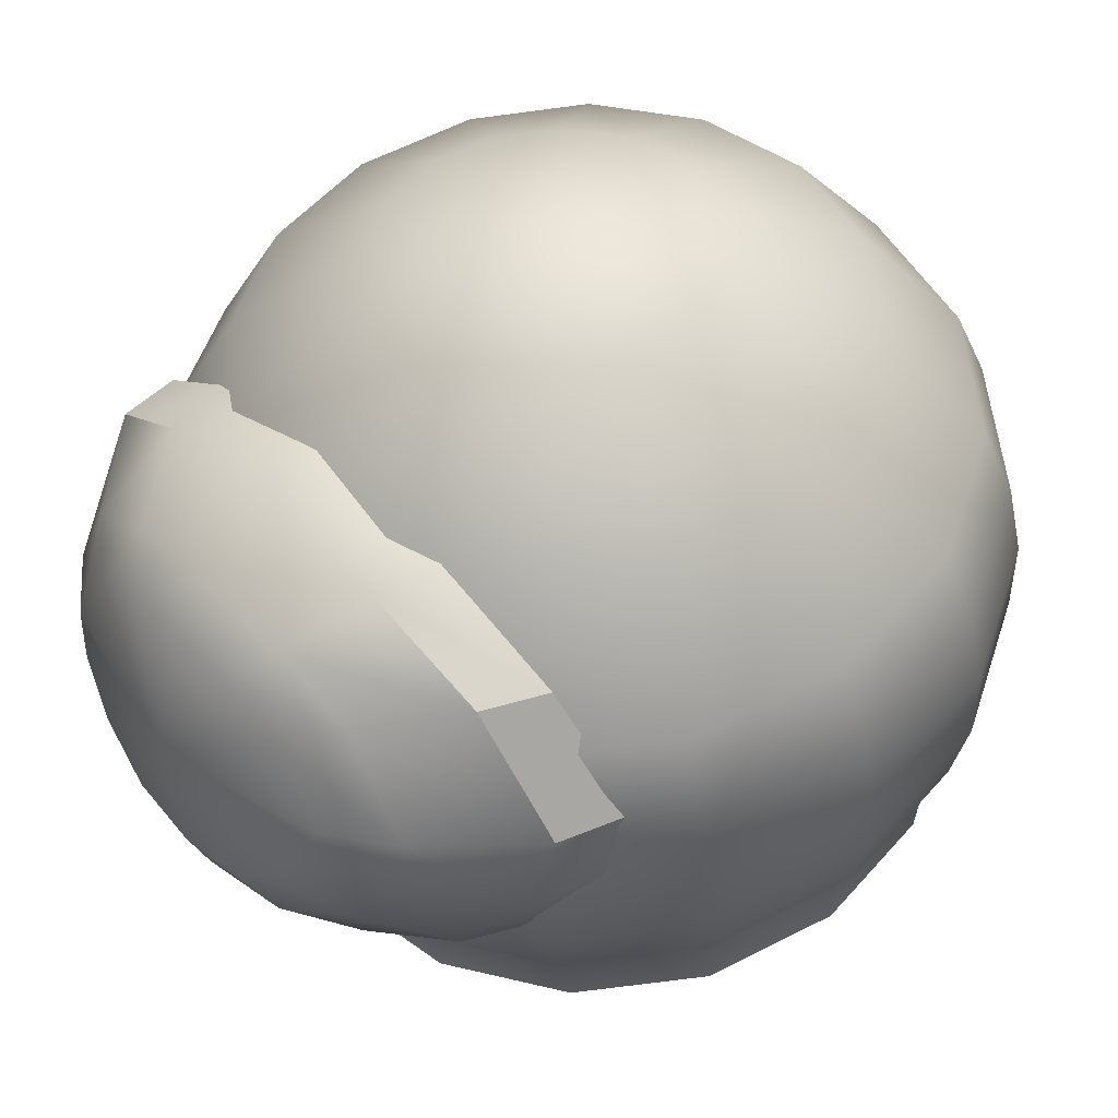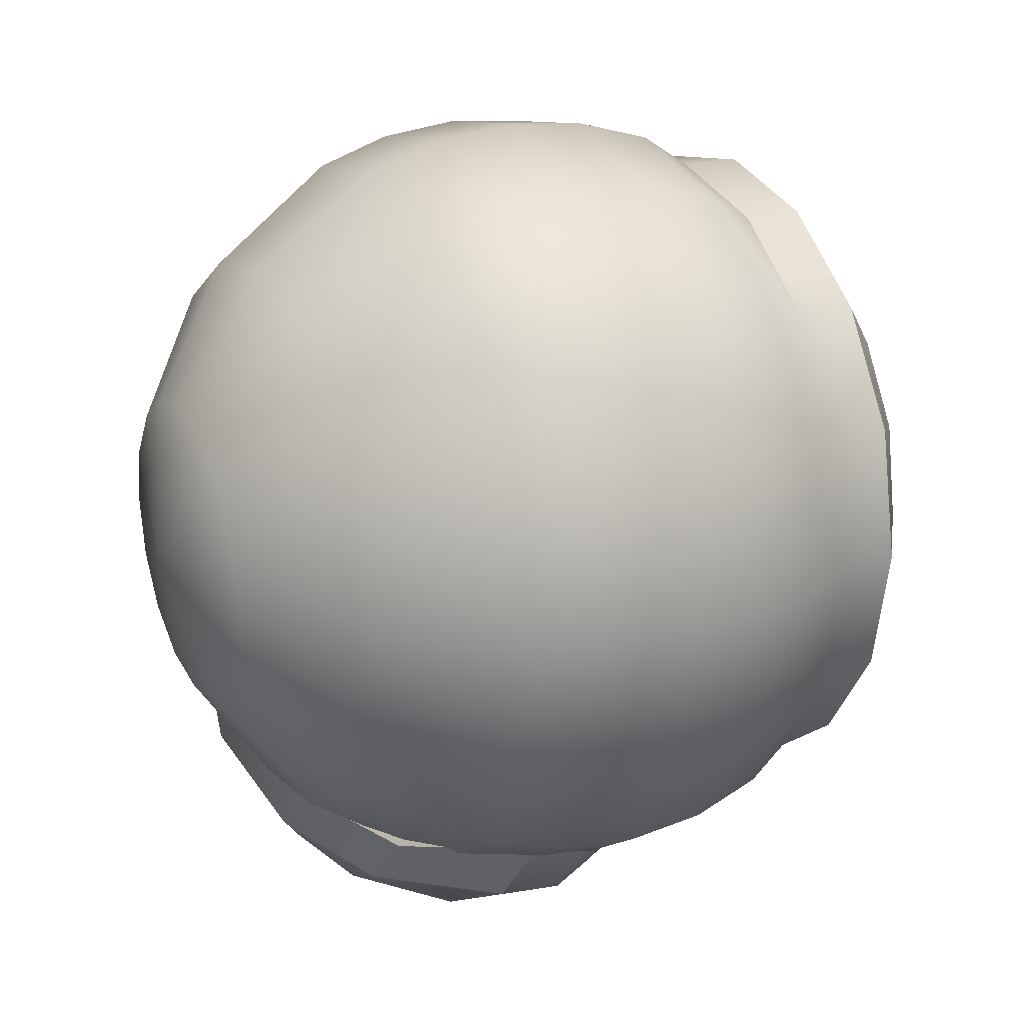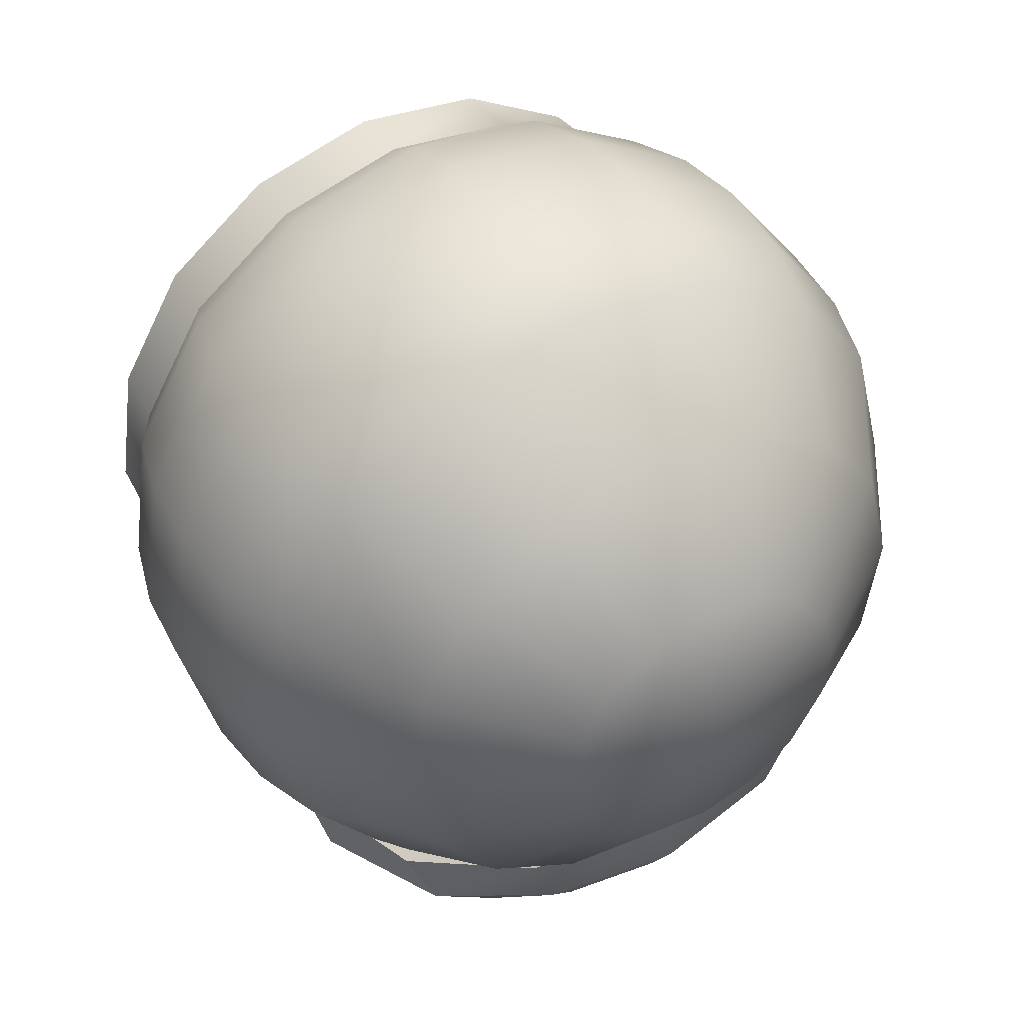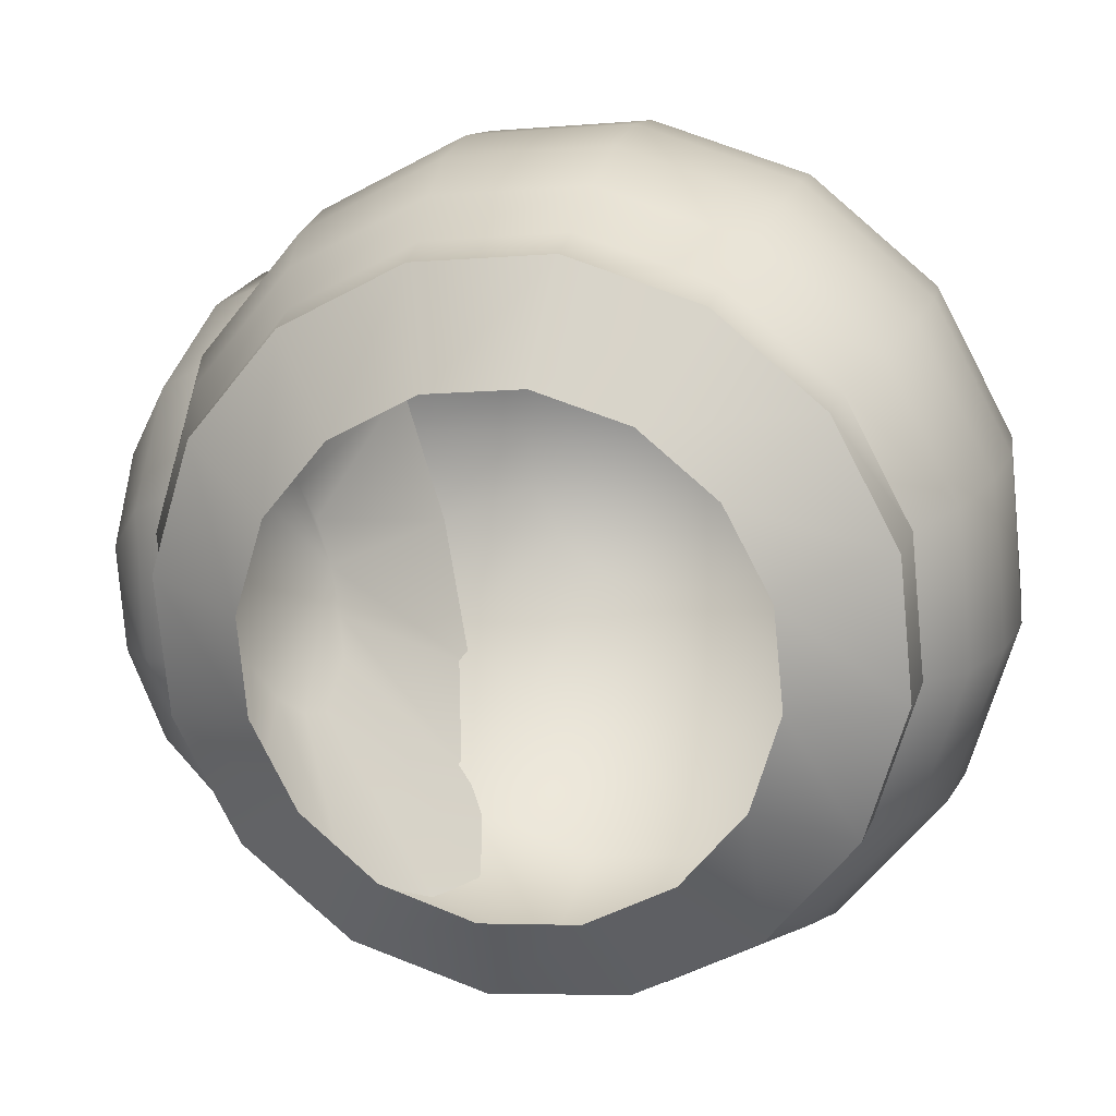
<metadata>
{"format":"obj","ext":"obj","renderer":"f3d","projection":"perspective","resolution":1024,"background":"white","views":[{"elev":70.0,"azim":-133.4,"up":"+Y"},{"elev":44.2,"azim":-133.2,"up":"+Z"},{"elev":55.8,"azim":129.3,"up":"+Z"},{"elev":-57.2,"azim":-75.3,"up":"+Y"}]}
</metadata>
<code>
g Hat_Astronaut
v -0.01137 0.4981 -0.0295
v -0.001661 0.5241 -0.03885
v -0.007941 0.5154 -0.01787
v -0.005039 0.5034 -0.04994
v -0.003419 0.4735 -0.04872
v 0.004516 0.48 -0.0661
v 0.02128 0.4508 -0.06478
v 0.02825 0.4581 -0.07974
v 0.06018 0.4283 -0.07205
v 0.06377 0.4383 -0.0862
v 0.1044 0.4194 -0.06589
v 0.1037 0.4297 -0.08074
v 0.1383 0.4201 -0.0506
v 0.1363 0.4303 -0.06785
v 0.161 0.4331 -0.03179
v 0.1593 0.4415 -0.05212
v 0.1701 0.4482 -0.02024
v 0.1706 0.4591 -0.04114
v 0.02077 0.5089 -0.07413
v 0.02806 0.4903 -0.08428
v 0.04511 0.4701 -0.09301
v 0.07037 0.4562 -0.09642
v 0.09863 0.4499 -0.09372
v 0.1249 0.4537 -0.08556
v 0.143 0.4629 -0.07575
v 0.02275 0.5244 -0.06604
v 0.1519 0.4757 -0.06775
v 0.1654 0.4996 -0.03699
v 0.04838 0.5437 -0.05949
v 0.02915 0.551 -0.03519
v 0.1455 0.507 -0.06078
v 0.1422 0.5283 -0.03583
v 0.07407 0.5463 -0.05859
v 0.06552 0.5572 -0.03481
v 0.1147 0.4698 -0.09196
v 0.1289 0.4767 -0.0856
v 0.09572 0.4664 -0.09691
v 0.1362 0.4856 -0.07997
v 0.08829 0.5035 -0.09109
v 0.07566 0.4703 -0.09831
v 0.1298 0.5083 -0.07334
v 0.05811 0.4806 -0.09641
v 0.1168 0.5212 -0.07181
v 0.128 0.526 -0.05931
v 0.04619 0.4956 -0.09105
v 0.04025 0.5101 -0.08443
v 0.04072 0.5216 -0.0787
v 0.06076 0.5343 -0.07243
v 0.07899 0.5354 -0.07131
v 0.09899 0.5312 -0.07112
v 0.1028 0.5407 -0.0585
v 0.1065 0.5497 -0.03456
v 0.06085 0.5554 -0.01716
v 0.02161 0.5457 -0.01772
v 0.02915 0.551 -0.03519
v 0.106 0.5478 -0.01635
v 0.1449 0.5237 -0.01827
v 0.1654 0.4996 -0.03699
v 0.1679 0.4905 -0.01967
v -0.007941 0.5154 -0.01787
v -0.001661 0.5241 -0.03885
v 0.02915 0.551 -0.03519
v 0.02161 0.5457 -0.01772
v 0.1679 0.4905 -0.01967
v 0.1654 0.4996 -0.03699
v 0.1706 0.4591 -0.04114
v 0.1701 0.4482 -0.02024
v 0.1138 0.4697 -0.05834
v 0.161 0.4331 -0.03179
v 0.1383 0.4201 -0.0506
v 0.1034 0.4649 -0.06298
v 0.1044 0.4194 -0.06589
v 0.1195 0.4767 -0.05407
v 0.1701 0.4482 -0.02024
v 0.0896 0.4636 -0.06656
v 0.06018 0.4283 -0.07205
v 0.09267 0.5135 -0.04692
v 0.1153 0.4959 -0.04877
v 0.1679 0.4905 -0.01967
v 0.07484 0.467 -0.06767
v 0.02128 0.4508 -0.06478
v 0.1059 0.5061 -0.04748
v 0.1449 0.5237 -0.01827
v 0.106 0.5478 -0.01635
v 0.06151 0.4741 -0.06619
v -0.003419 0.4735 -0.04872
v 0.05216 0.4842 -0.0623
v -0.01137 0.4981 -0.0295
v 0.04758 0.4946 -0.05746
v -0.007941 0.5154 -0.01787
v 0.04809 0.5037 -0.05312
v 0.02161 0.5457 -0.01772
v 0.06397 0.5153 -0.04808
v 0.06085 0.5554 -0.01716
v 0.07778 0.5167 -0.04711
v 0.1413 0.371 -0.004946
v 0.1547 0.382 -0.004912
v 0.1357 0.3948 -0.04114
v 0.1239 0.3826 -0.03809
v 0.1448 0.3632 0.03332
v 0.1044 0.4099 -0.06625
v 0.09528 0.3964 -0.06107
v 0.1586 0.3735 0.03691
v 0.1339 0.3604 0.07089
v 0.06563 0.425 -0.07642
v 0.05977 0.4102 -0.07037
v 0.1466 0.3705 0.07797
v 0.1102 0.3632 0.102
v 0.02522 0.4378 -0.07011
v 0.0228 0.4219 -0.0646
v 0.1208 0.3735 0.112
v 0.07741 0.371 0.122
v -0.01065 0.4463 -0.04827
v -0.01002 0.4298 -0.04462
v 0.08491 0.3821 0.1338
v 0.04044 0.3827 0.1278
v -0.03652 0.4493 -0.01423
v -0.03369 0.4325 -0.01347
v 0.0445 0.3949 0.1402
v 0.004931 0.3965 0.1185
v -0.04844 0.4463 0.02683
v -0.0446 0.4298 0.0241
v 0.005693 0.41 0.13
v -0.0237 0.4103 0.09551
v -0.0446 0.4378 0.06865
v -0.04109 0.422 0.06237
v -0.0256 0.425 0.1049
v -0.03501 0.4726 -0.01348
v -0.04766 0.4694 0.03011
v -0.04359 0.4604 0.07451
v -0.02341 0.4468 0.113
v 0.009802 0.4308 0.1396
v 0.051 0.4148 0.1504
v -0.00755 0.4694 -0.04961
v 0.0939 0.4012 0.1437
v 0.03053 0.4603 -0.0728
v 0.132 0.3921 0.1205
v 0.07343 0.4467 -0.0795
v 0.1594 0.3889 0.0844
v 0.1146 0.4307 -0.0687
v 0.1721 0.3921 0.04081
v 0.1478 0.4147 -0.04204
v 0.168 0.4011 -0.003589
v 0.03734 0.4825 -0.07119
v 0.08109 0.4687 -0.07802
v -0.001481 0.4918 -0.04755
v 0.1231 0.4524 -0.06701
v 0.157 0.436 -0.03983
v -0.02948 0.495 -0.01071
v 0.1775 0.4222 -0.0006224
v 0.1817 0.413 0.04465
v -0.04238 0.4918 0.03373
v 0.1688 0.4098 0.08909
v -0.03823 0.4826 0.079
v 0.1408 0.413 0.1259
v -0.01765 0.4688 0.1182
v 0.102 0.4223 0.1496
v 0.01621 0.4524 0.1454
v 0.05821 0.4361 0.1564
v 0.1172 0.3658 -0.03871
v 0.0895 0.3513 -0.02254
v 0.1016 0.3428 0.0002734
v 0.1343 0.3543 -0.006182
v 0.0891 0.3794 -0.06124
v 0.1042 0.3371 0.02681
v 0.06969 0.3612 -0.03821
v 0.1378 0.3466 0.0314
v 0.05426 0.393 -0.07036
v 0.09662 0.3349 0.05301
v 0.04525 0.3709 -0.04443
v 0.1271 0.3439 0.06831
v 0.01797 0.4045 -0.06468
v 0.08011 0.3367 0.0748
v 0.01986 0.3791 -0.04035
v 0.1038 0.3466 0.09892
v -0.01423 0.4121 -0.04507
v 0.05716 0.3421 0.08877
v -0.002714 0.3845 -0.0266
v 0.07155 0.3543 0.1186
v -0.03747 0.4148 -0.01451
v 0.03136 0.3505 0.09274
v -0.0191 0.3863 -0.00524
v 0.03521 0.3658 0.1242
v -0.04821 0.4121 0.02236
v 0.006728 0.3603 0.08614
v -0.02684 0.3842 0.02058
v 0.0003439 0.3794 0.1151
v -0.0448 0.4045 0.05993
v -0.01295 0.3702 0.07004
v -0.02471 0.3786 0.04701
v -0.02775 0.3929 0.09248
v 0.1775 0.4222 -0.0006224
v 0.1829 0.4444 0.003874
v 0.1627 0.458 -0.03458
v 0.157 0.436 -0.03983
v 0.1817 0.413 0.04465
v 0.1295 0.474 -0.06124
v 0.1231 0.4524 -0.06701
v 0.187 0.4354 0.04827
v 0.1688 0.4098 0.08909
v 0.0883 0.49 -0.07204
v 0.08109 0.4687 -0.07802
v 0.1743 0.4322 0.09186
v 0.1408 0.413 0.1259
v 0.0454 0.5036 -0.06533
v 0.03734 0.4825 -0.07119
v 0.1468 0.4354 0.128
v 0.102 0.4223 0.1496
v 0.007321 0.5127 -0.04215
v -0.001481 0.4918 -0.04755
v 0.1088 0.4445 0.1512
v 0.05821 0.4361 0.1564
v -0.02014 0.5159 -0.006016
v -0.02948 0.495 -0.01071
v 0.06587 0.4581 0.1579
v 0.01621 0.4524 0.1454
v -0.03279 0.5127 0.03757
v -0.04238 0.4918 0.03373
v 0.02467 0.4741 0.1471
v -0.01765 0.4688 0.1182
v -0.02872 0.5037 0.08197
v -0.03823 0.4826 0.079
v -0.008542 0.4901 0.1204
v -0.007345 0.5343 0.0004117
v -0.01927 0.5313 0.04147
v -0.01543 0.5228 0.08329
v 0.003577 0.51 0.1195
v 0.03486 0.4949 0.1446
v 0.07367 0.4798 0.1548
v 0.01852 0.5312 -0.03363
v 0.1141 0.467 0.1485
v 0.05439 0.5227 -0.05546
v 0.1499 0.4585 0.1266
v 0.0948 0.5099 -0.06178
v 0.1758 0.4555 0.09261
v 0.1336 0.4948 -0.05161
v 0.1877 0.4584 0.05155
v 0.1649 0.4797 -0.0265
v 0.1839 0.467 0.009728
v 0.07376 0.5522 -0.02533
v 0.1047 0.5424 -0.03016
v 0.1344 0.5308 -0.02238
v 0.1583 0.5193 -0.003161
v 0.1729 0.5095 0.02456
v 0.1758 0.503 0.05658
v 0.0463 0.5587 -0.008618
v 0.1667 0.5007 0.088
v 0.02651 0.561 0.01743
v 0.1469 0.503 0.1141
v 0.01738 0.5587 0.04886
v 0.1194 0.5096 0.1308
v 0.02032 0.5522 0.08087
v 0.08851 0.5194 0.1356
v 0.03487 0.5424 0.1086
v 0.05881 0.5309 0.1278
v 0.06199 0.57 0.05477
v 0.06358 0.5665 0.0721
v 0.1078 0.5634 0.05832
v 0.06693 0.5712 0.03777
v 0.07145 0.5612 0.0871
v 0.07764 0.57 0.02367
v 0.08441 0.5549 0.0975
v 0.0925 0.5665 0.01462
v 0.1005 0.5487 0.1017
v 0.1092 0.5612 0.01201
v 0.1172 0.5434 0.0991
v 0.1253 0.5549 0.01622
v 0.1321 0.5399 0.09006
v 0.1383 0.5487 0.02662
v 0.1428 0.5386 0.07596
v 0.1461 0.5434 0.04163
v 0.1477 0.5398 0.05895
v 0.1239 0.3826 -0.03809
v 0.1172 0.3658 -0.03871
v 0.1343 0.3543 -0.006182
v 0.1413 0.371 -0.004946
v 0.09528 0.3964 -0.06107
v 0.1378 0.3466 0.0314
v 0.0891 0.3794 -0.06124
v 0.1448 0.3632 0.03332
v 0.05977 0.4102 -0.07037
v 0.1271 0.3439 0.06831
v 0.05426 0.393 -0.07036
v 0.1339 0.3604 0.07089
v 0.0228 0.4219 -0.0646
v 0.1038 0.3466 0.09892
v 0.01797 0.4045 -0.06468
v 0.1102 0.3632 0.102
v -0.01002 0.4298 -0.04462
v 0.07155 0.3543 0.1186
v -0.01423 0.4121 -0.04507
v 0.07741 0.371 0.122
v -0.03369 0.4325 -0.01347
v 0.03521 0.3658 0.1242
v -0.03747 0.4148 -0.01451
v 0.04044 0.3827 0.1278
v -0.0446 0.4298 0.0241
v 0.0003439 0.3794 0.1151
v -0.04821 0.4121 0.02236
v 0.004931 0.3965 0.1185
v -0.04109 0.422 0.06237
v -0.02775 0.3929 0.09248
v -0.0448 0.4045 0.05993
v -0.0237 0.4103 0.09551
g Hat_Astronaut_0
f 3 2 1
f 2 4 1
f 1 4 5
f 4 6 5
f 5 6 7
f 6 8 7
f 7 8 9
f 8 10 9
f 9 10 11
f 10 12 11
f 11 12 13
f 12 14 13
f 13 14 15
f 14 16 15
f 15 16 17
f 16 18 17
f 4 19 6
f 6 20 8
f 19 20 6
f 8 21 10
f 20 21 8
f 10 22 12
f 21 22 10
f 12 23 14
f 22 23 12
f 14 24 16
f 23 24 14
f 16 25 18
f 24 25 16
f 26 19 4
f 2 26 4
f 25 27 18
f 18 27 28
f 29 26 2
f 30 29 2
f 27 31 28
f 28 31 32
f 33 29 30
f 34 33 30
f 24 35 25
f 25 36 27
f 35 36 25
f 37 35 24
f 23 37 24
f 36 38 27
f 27 38 31
f 35 39 36
f 37 39 35
f 36 39 38
f 40 37 23
f 40 39 37
f 22 40 23
f 38 39 41
f 38 41 31
f 42 39 40
f 42 40 22
f 41 39 43
f 21 42 22
f 31 41 44
f 41 43 44
f 31 44 32
f 45 42 21
f 45 39 42
f 20 45 21
f 46 45 20
f 46 39 45
f 19 46 20
f 47 46 19
f 47 39 46
f 26 47 19
f 48 47 26
f 48 39 47
f 29 48 26
f 49 48 29
f 49 39 48
f 33 49 29
f 50 39 49
f 50 49 33
f 43 39 50
f 51 50 33
f 43 50 51
f 44 43 51
f 51 33 34
f 44 51 52
f 52 51 34
f 32 44 52
f 52 34 53
f 53 34 54
f 34 55 54
f 56 52 53
f 32 52 56
f 57 32 56
f 58 32 57
f 59 58 57
f 62 61 60
f 63 62 60
f 66 65 64
f 67 66 64
f 70 69 68
f 71 70 68
f 72 70 71
f 68 69 73
f 69 74 73
f 75 72 71
f 76 72 75
f 68 77 71
f 73 77 68
f 71 77 75
f 73 74 78
f 78 77 73
f 74 79 78
f 80 76 75
f 75 77 80
f 81 76 80
f 78 79 82
f 82 77 78
f 79 83 82
f 82 83 77
f 83 84 77
f 85 81 80
f 80 77 85
f 86 81 85
f 87 86 85
f 85 77 87
f 88 86 87
f 89 88 87
f 87 77 89
f 90 88 89
f 91 90 89
f 89 77 91
f 92 90 91
f 93 92 91
f 91 77 93
f 94 92 93
f 84 94 95
f 77 84 95
f 95 94 93
f 93 77 95
f 98 97 96
f 99 98 96
f 96 97 100
f 101 98 99
f 102 101 99
f 97 103 100
f 100 103 104
f 105 101 102
f 106 105 102
f 103 107 104
f 104 107 108
f 109 105 106
f 110 109 106
f 107 111 108
f 108 111 112
f 113 109 110
f 114 113 110
f 111 115 112
f 112 115 116
f 117 113 114
f 118 117 114
f 115 119 116
f 116 119 120
f 121 117 118
f 122 121 118
f 119 123 120
f 120 123 124
f 125 121 122
f 126 125 122
f 124 127 126
f 123 127 124
f 127 125 126
f 117 128 113
f 121 129 117
f 129 128 117
f 125 130 121
f 130 129 121
f 127 131 125
f 131 130 125
f 123 132 127
f 132 131 127
f 119 133 123
f 133 132 123
f 128 134 113
f 113 134 109
f 135 133 119
f 115 135 119
f 134 136 109
f 109 136 105
f 137 135 115
f 111 137 115
f 136 138 105
f 105 138 101
f 139 137 111
f 107 139 111
f 138 140 101
f 101 140 98
f 141 139 107
f 103 141 107
f 140 142 98
f 98 142 97
f 97 143 103
f 143 141 103
f 142 143 97
f 136 144 138
f 144 145 138
f 138 145 140
f 146 144 136
f 145 147 140
f 140 147 142
f 134 146 136
f 147 148 142
f 142 148 143
f 149 146 134
f 148 150 143
f 143 150 141
f 128 149 134
f 150 151 141
f 152 149 128
f 141 151 139
f 129 152 128
f 151 153 139
f 154 152 129
f 139 153 137
f 130 154 129
f 153 155 137
f 156 154 130
f 137 155 135
f 131 156 130
f 155 157 135
f 158 156 131
f 135 157 133
f 132 158 131
f 157 159 133
f 159 158 132
f 133 159 132
f 162 161 160
f 163 162 160
f 160 161 164
f 165 162 163
f 161 166 164
f 167 165 163
f 164 166 168
f 169 165 167
f 166 170 168
f 171 169 167
f 168 170 172
f 173 169 171
f 170 174 172
f 175 173 171
f 172 174 176
f 177 173 175
f 174 178 176
f 179 177 175
f 176 178 180
f 181 177 179
f 178 182 180
f 183 181 179
f 180 182 184
f 185 181 183
f 182 186 184
f 187 185 183
f 184 186 188
f 189 185 187
f 186 190 188
f 191 189 187
f 188 190 191
f 190 189 191
f 194 193 192
f 195 194 192
f 192 193 196
f 197 194 195
f 198 197 195
f 193 199 196
f 196 199 200
f 201 197 198
f 202 201 198
f 199 203 200
f 200 203 204
f 205 201 202
f 206 205 202
f 203 207 204
f 204 207 208
f 209 205 206
f 210 209 206
f 207 211 208
f 208 211 212
f 213 209 210
f 214 213 210
f 211 215 212
f 212 215 216
f 217 213 214
f 218 217 214
f 215 219 216
f 216 219 220
f 221 217 218
f 222 221 218
f 220 223 222
f 219 223 220
f 223 221 222
f 213 224 209
f 217 225 213
f 225 224 213
f 221 226 217
f 226 225 217
f 223 227 221
f 227 226 221
f 219 228 223
f 228 227 223
f 215 229 219
f 229 228 219
f 224 230 209
f 209 230 205
f 231 229 215
f 211 231 215
f 230 232 205
f 205 232 201
f 233 231 211
f 207 233 211
f 232 234 201
f 201 234 197
f 235 233 207
f 203 235 207
f 234 236 197
f 197 236 194
f 237 235 203
f 199 237 203
f 236 238 194
f 194 238 193
f 193 239 199
f 239 237 199
f 238 239 193
f 232 240 234
f 234 241 236
f 240 241 234
f 236 242 238
f 241 242 236
f 238 243 239
f 242 243 238
f 239 244 237
f 243 244 239
f 237 245 235
f 244 245 237
f 246 240 232
f 230 246 232
f 245 247 235
f 235 247 233
f 248 246 230
f 224 248 230
f 247 249 233
f 233 249 231
f 250 248 224
f 225 250 224
f 249 251 231
f 231 251 229
f 252 250 225
f 226 252 225
f 251 253 229
f 229 253 228
f 254 252 226
f 227 254 226
f 228 255 227
f 253 255 228
f 255 254 227
f 250 256 248
f 252 257 250
f 257 256 250
f 257 258 256
f 256 259 248
f 256 258 259
f 248 259 246
f 260 257 252
f 254 260 252
f 260 258 257
f 259 261 246
f 259 258 261
f 246 261 240
f 262 260 254
f 255 262 254
f 262 258 260
f 261 263 240
f 261 258 263
f 240 263 241
f 264 262 255
f 264 258 262
f 263 258 265
f 263 265 241
f 266 258 264
f 253 264 255
f 266 264 253
f 241 265 242
f 251 266 253
f 265 267 242
f 265 258 267
f 242 267 243
f 268 266 251
f 268 258 266
f 249 268 251
f 267 269 243
f 267 258 269
f 243 269 244
f 270 268 249
f 270 258 268
f 247 270 249
f 269 271 244
f 269 258 271
f 244 271 245
f 272 270 247
f 272 258 270
f 245 272 247
f 271 272 245
f 271 258 272
f 275 274 273
f 276 275 273
f 273 274 277
f 278 275 276
f 274 279 277
f 280 278 276
f 277 279 281
f 282 278 280
f 279 283 281
f 284 282 280
f 281 283 285
f 286 282 284
f 283 287 285
f 288 286 284
f 285 287 289
f 290 286 288
f 287 291 289
f 292 290 288
f 289 291 293
f 294 290 292
f 291 295 293
f 296 294 292
f 293 295 297
f 298 294 296
f 295 299 297
f 300 298 296
f 297 299 301
f 302 298 300
f 299 303 301
f 304 302 300
f 301 303 304
f 303 302 304

</code>
